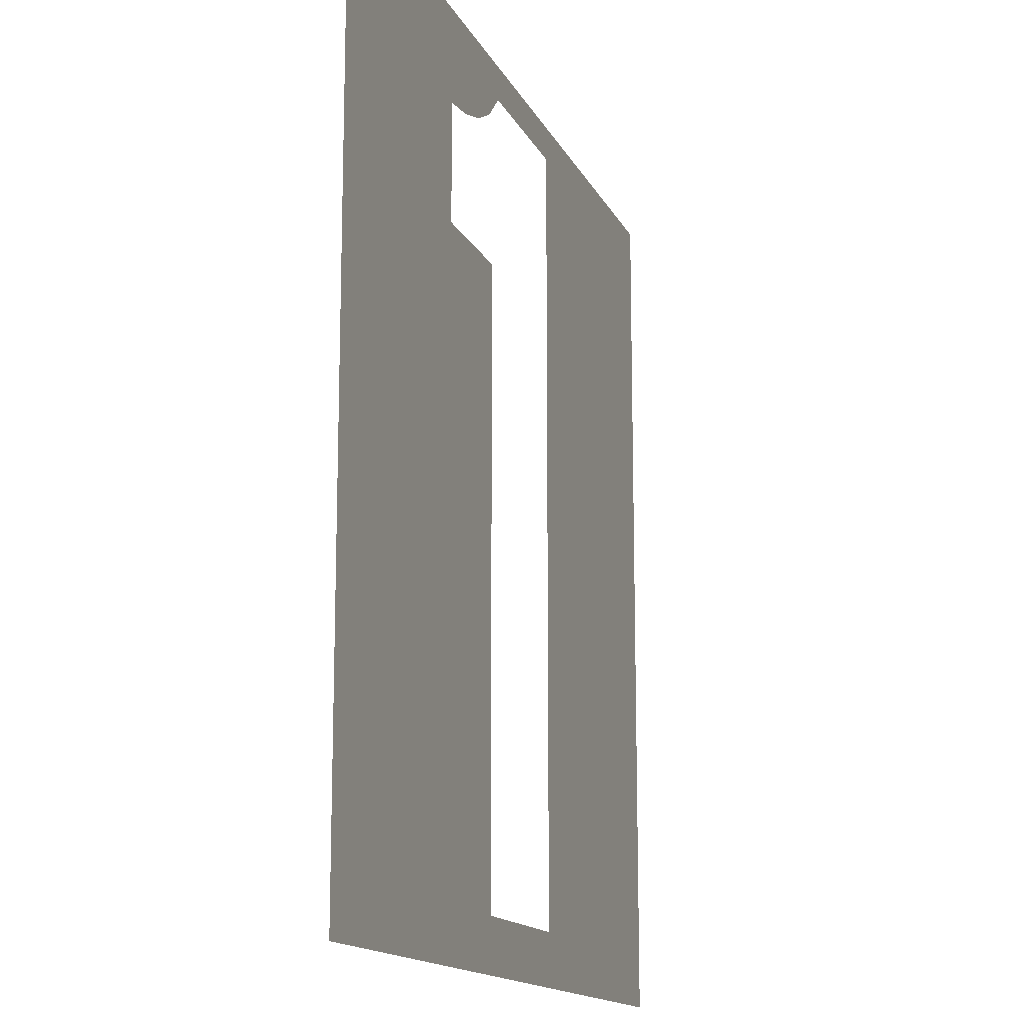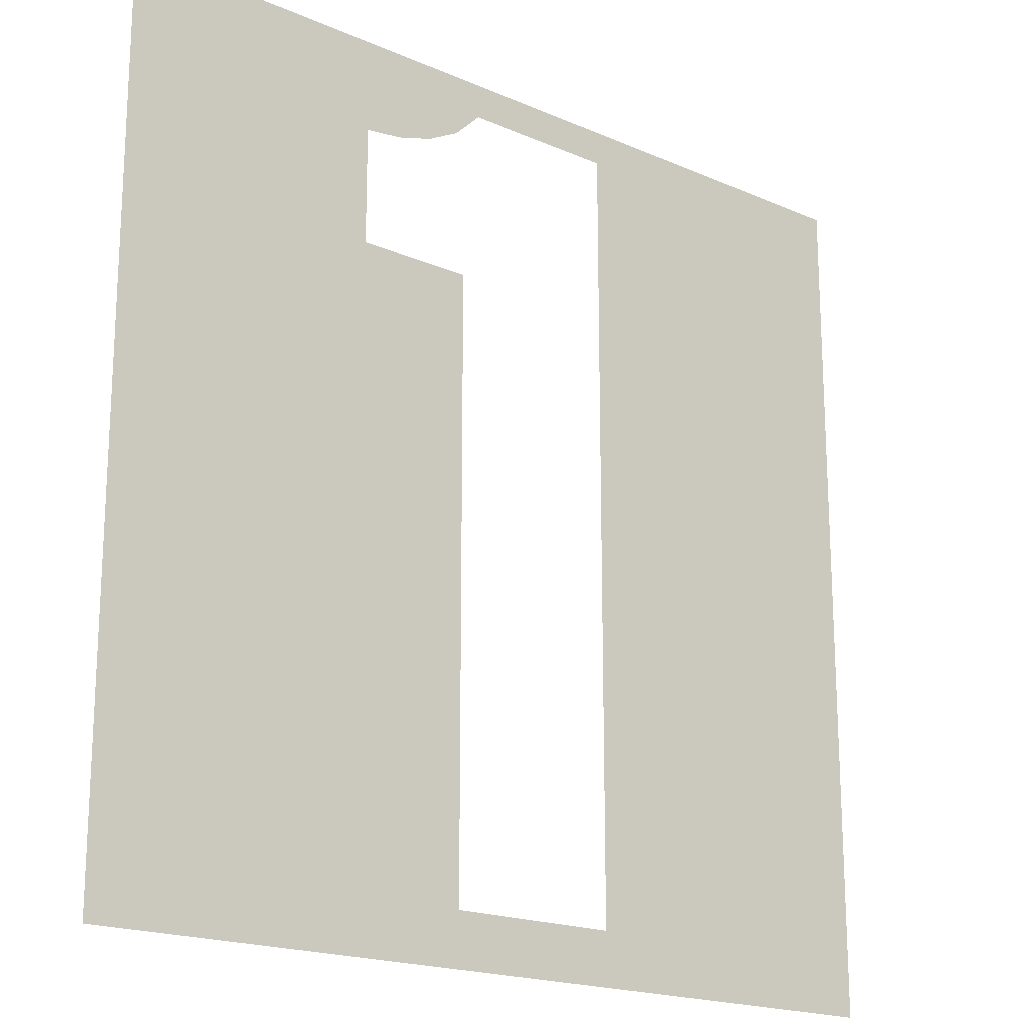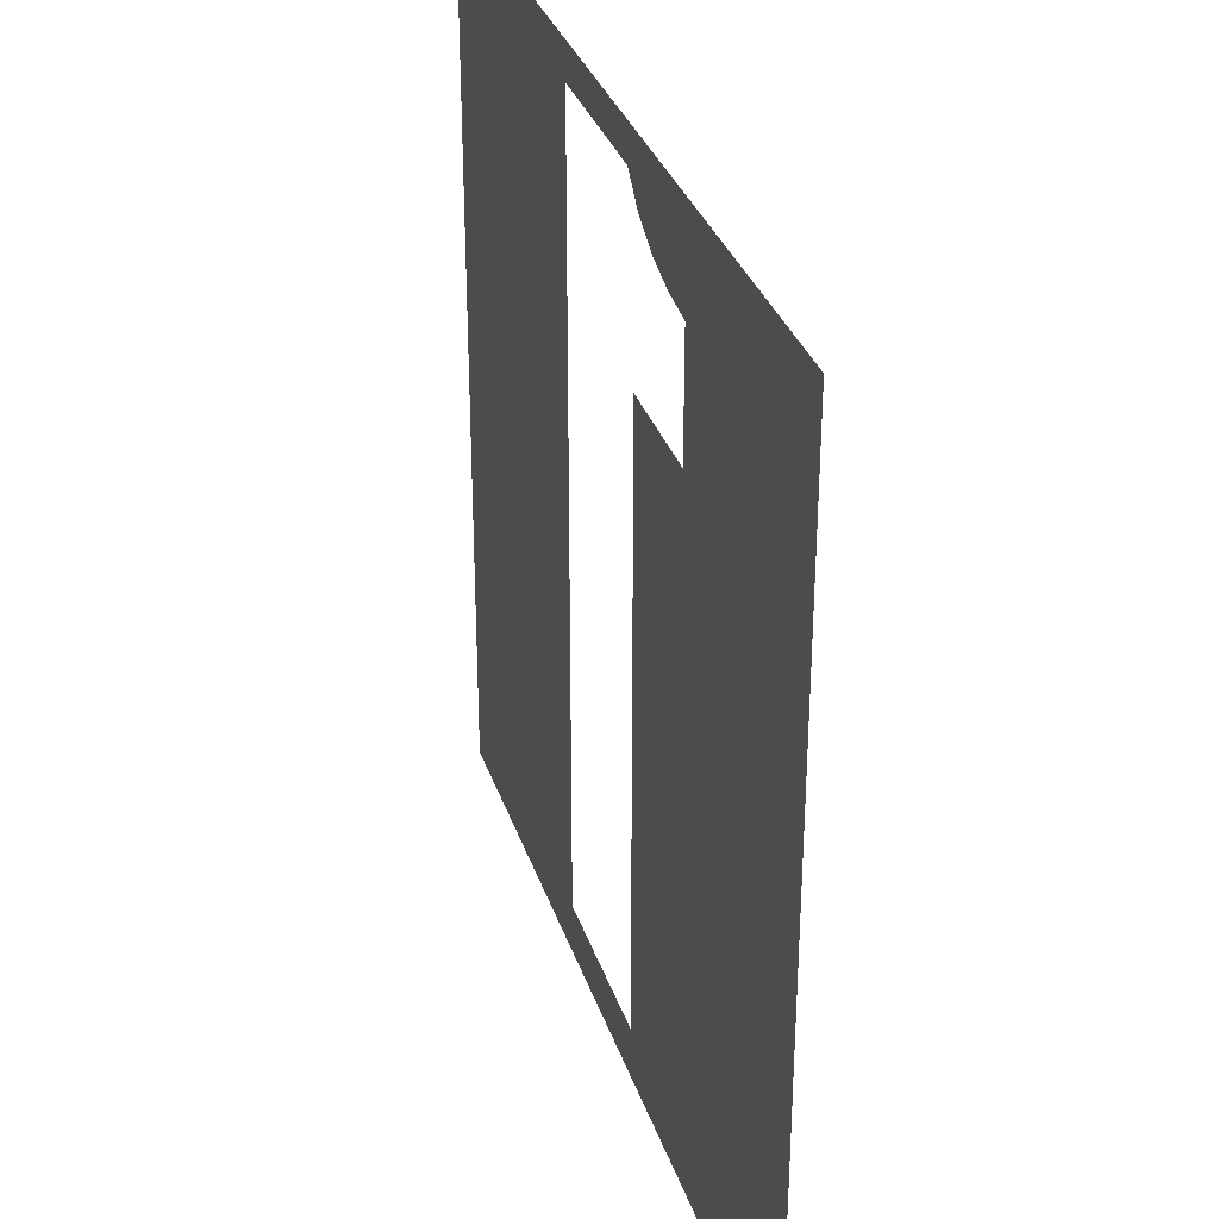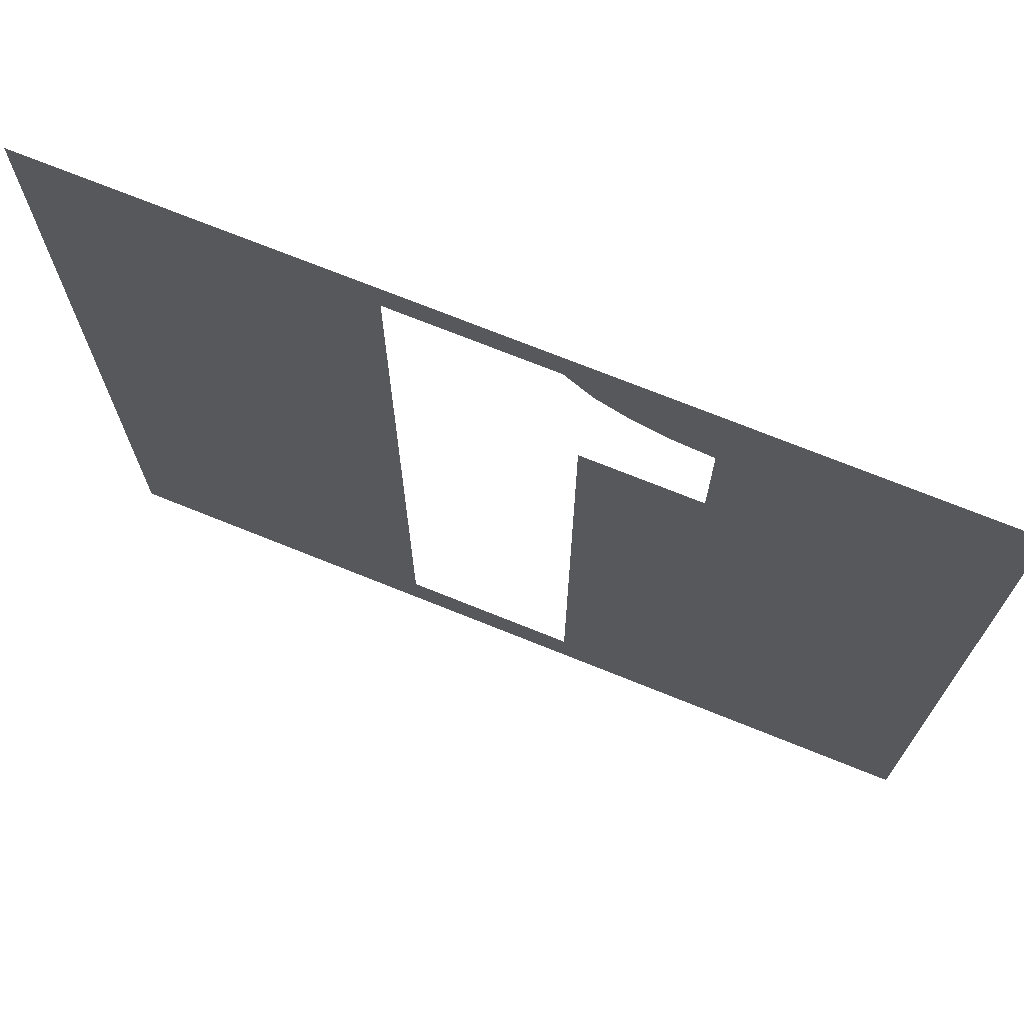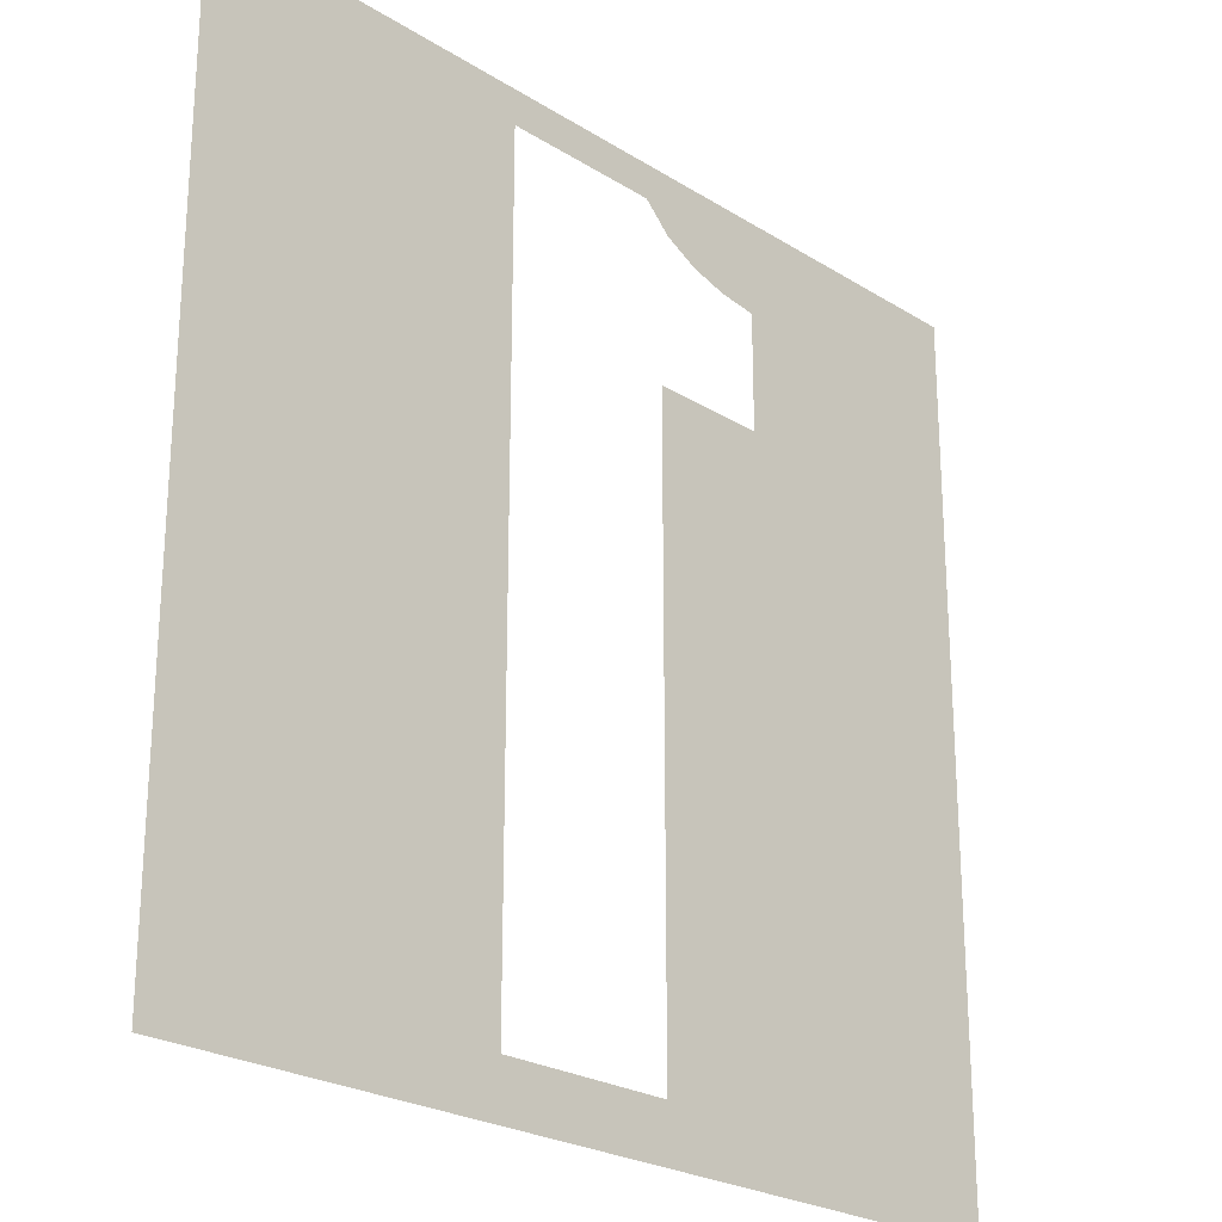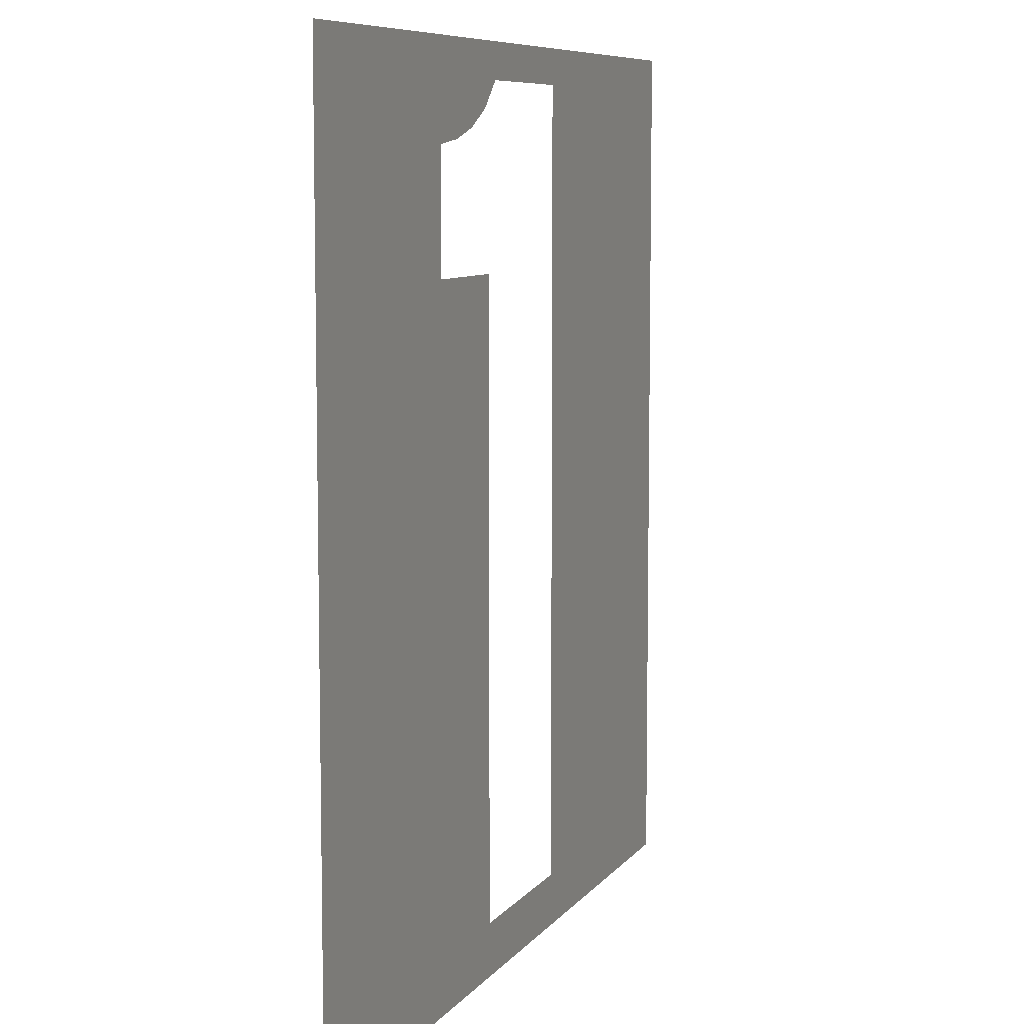
<metadata>
{"format":"obj","ext":"obj","renderer":"f3d","projection":"perspective","resolution":1024,"background":"white","views":[{"elev":-14.4,"azim":-72.0,"up":"+Z"},{"elev":-18.7,"azim":-39.9,"up":"+Z"},{"elev":32.6,"azim":-107.0,"up":"+Z"},{"elev":71.9,"azim":-158.0,"up":"+Z"},{"elev":-24.2,"azim":134.1,"up":"+Z"},{"elev":7.9,"azim":-69.8,"up":"+Z"}]}
</metadata>
<code>
v 0.0935 0 0.01925
v 0.05575 0 0.01925
v 0.07275 0 0.01775
v 0.0795 0 0.01775
v 0.072 0 -0.016
v 0.05575 0 -0.01825
v 0.0935 0 -0.01825
v 0.0795 0 -0.016
v 0.072 0 -0.016
v 0.072 0 0.01025
v 0.067 0 0.01025
v 0.05575 0 -0.01825
v 0.05575 0 0.01925
v 0.067 0 0.01525
v 0.0686 0 0.01544
v 0.07016 0 0.01588
v 0.0935 0 0.01925
v 0.0795 0 0.01775
v 0.0795 0 -0.016
v 0.0935 0 -0.01825
v 0.05575 0 0.01925
v 0.07016 0 0.01588
v 0.0716 0 0.01663
v 0.07275 0 0.01775
v 0.067 0 0.01025
v 0.067 0 0.01525
v 0.05575 0 0.01925
v 0.05575 0 -0.01825
g mesh18573
f 1 2 3
f 3 4 1
f 5 6 7
f 7 8 5
f 9 10 11
f 11 12 9
f 13 14 15
f 15 16 13
f 17 18 19
f 19 20 17
f 21 22 23
f 23 24 21
f 25 26 27
f 27 28 25

</code>
